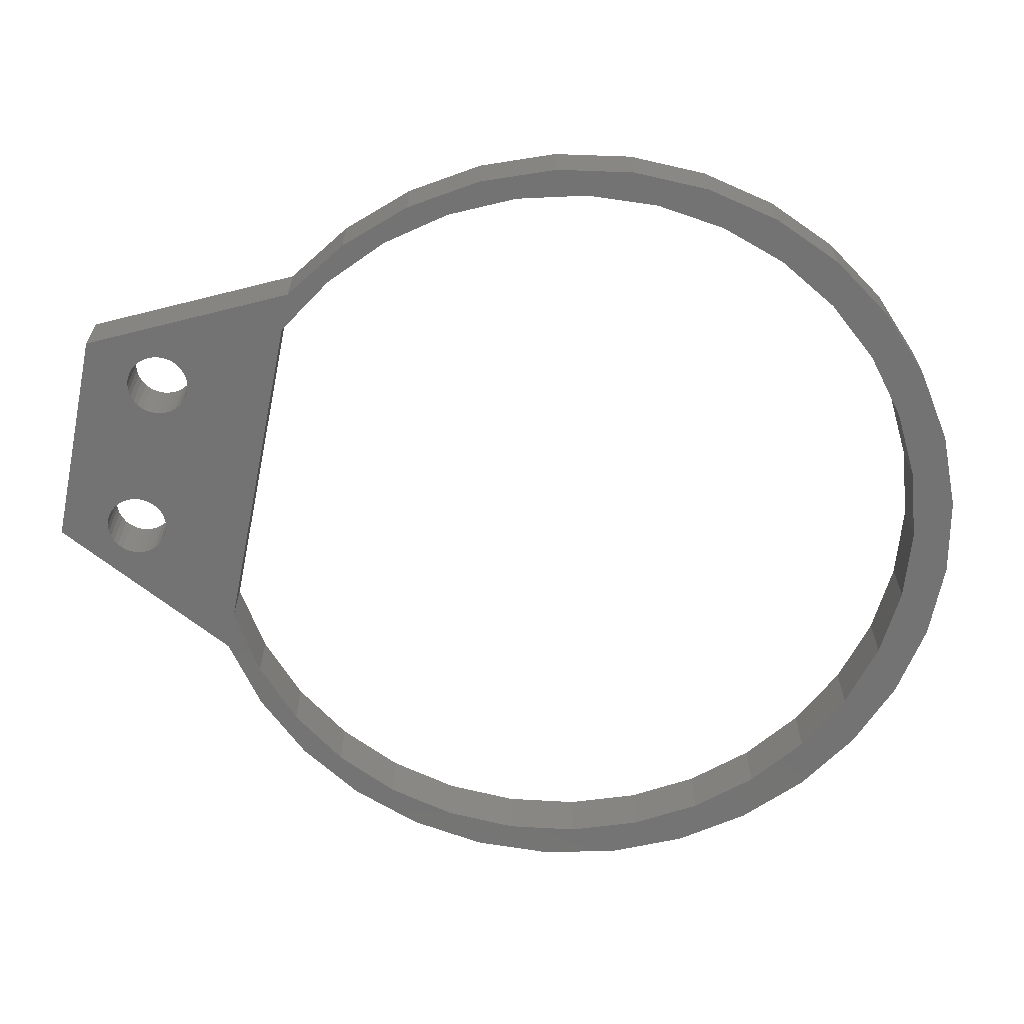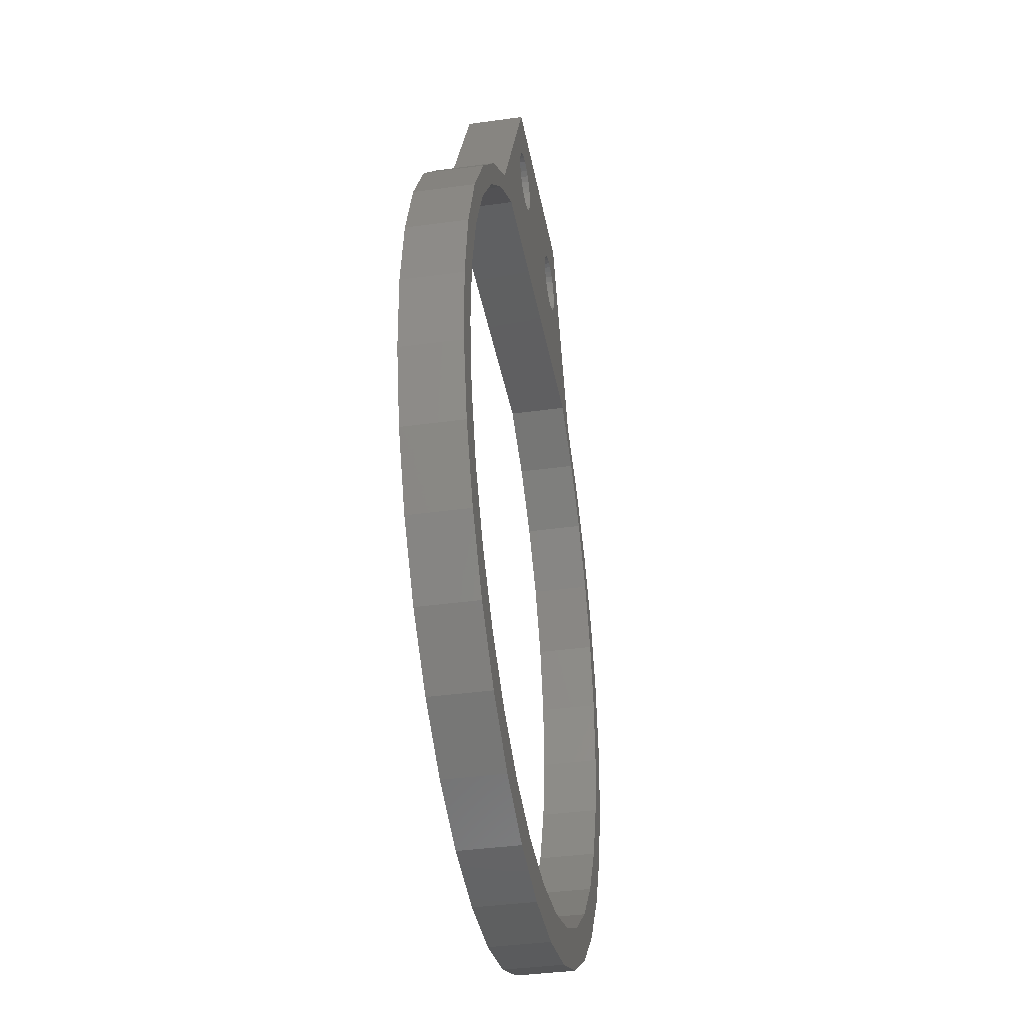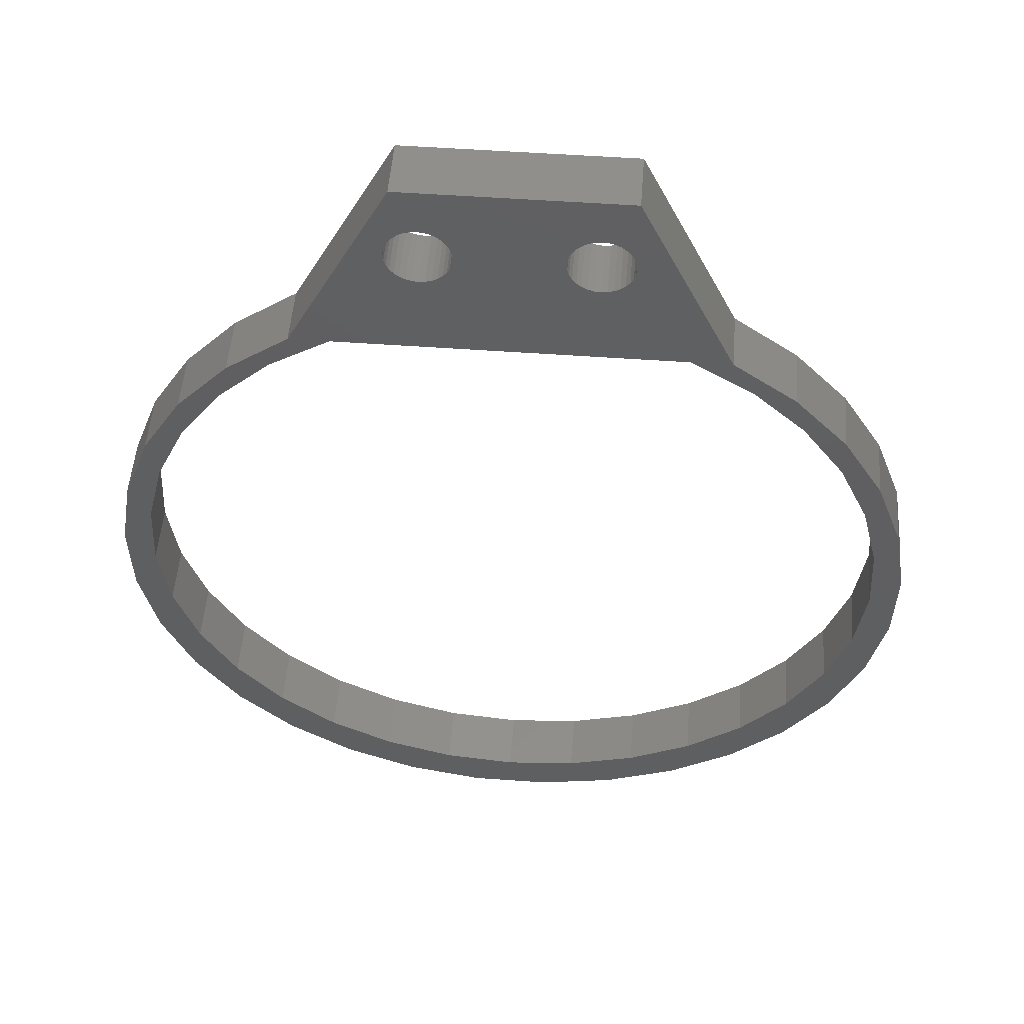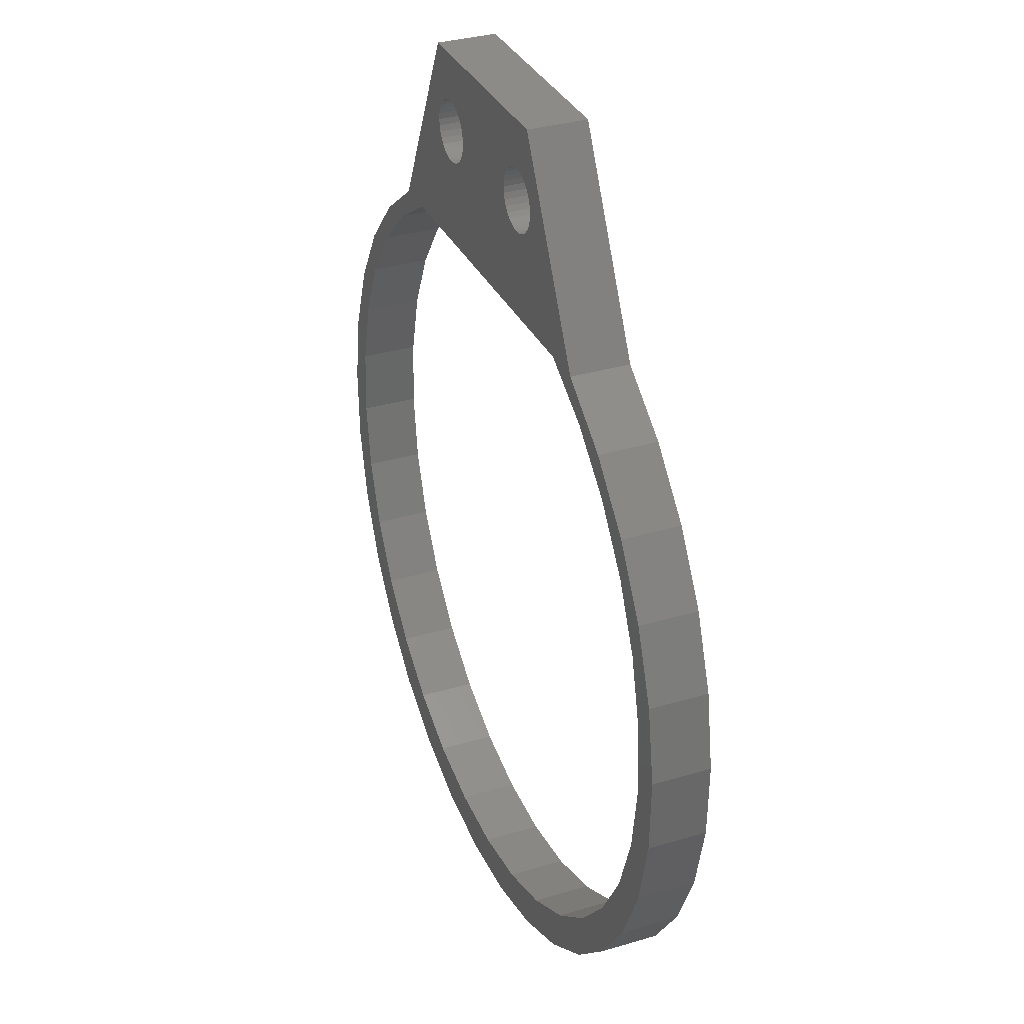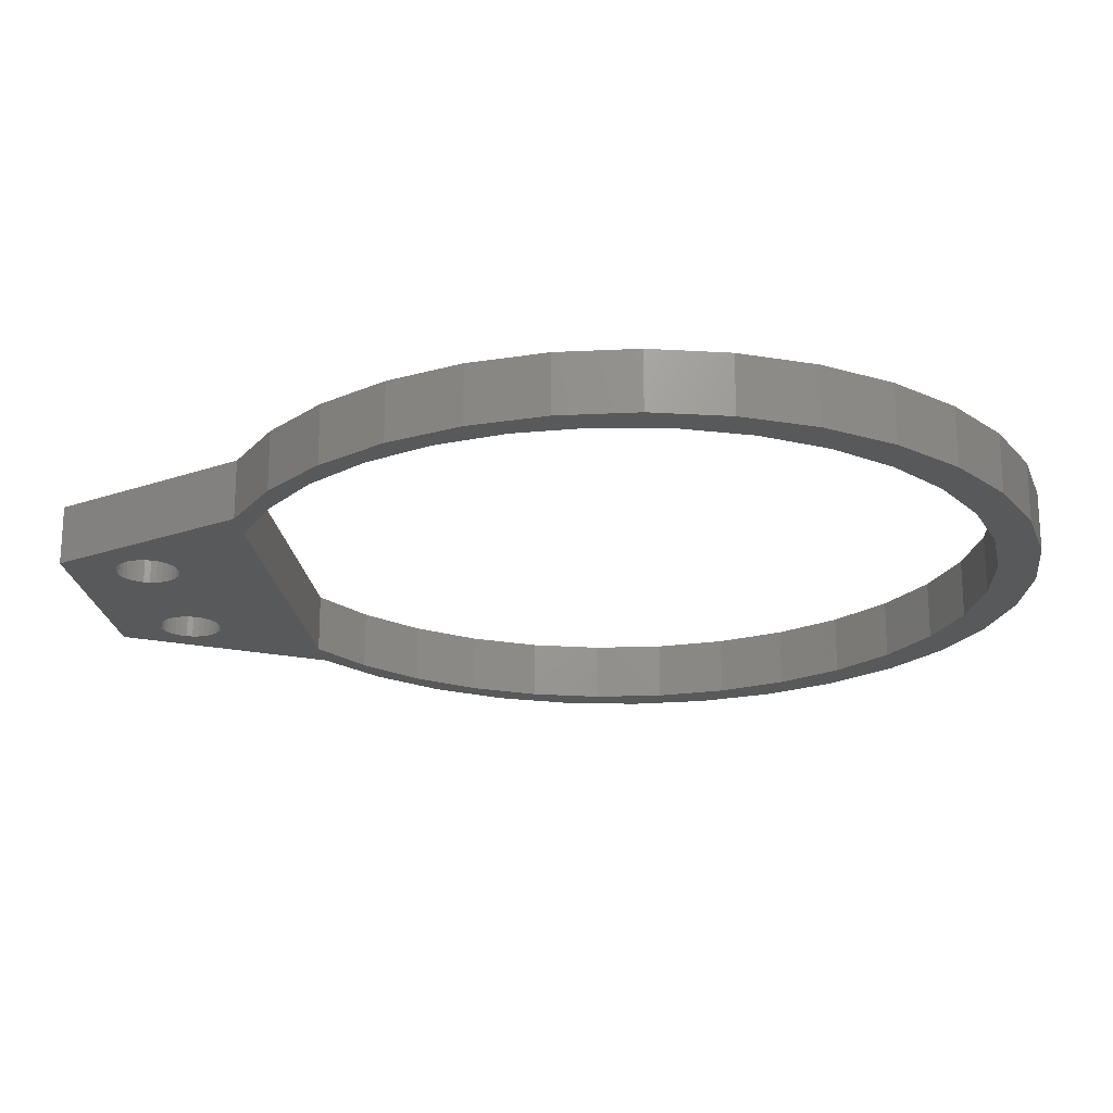
<metadata>
{"format":"stl","ext":"stl","renderer":"f3d","projection":"perspective","resolution":1024,"background":"white","views":[{"elev":-65.5,"azim":-101.4,"up":"+Z"},{"elev":-37.7,"azim":100.1,"up":"+Y"},{"elev":51.6,"azim":-175.5,"up":"+Y"},{"elev":33.1,"azim":67.6,"up":"+Y"},{"elev":-21.0,"azim":-83.3,"up":"+Z"}]}
</metadata>
<code>
# stl→obj: 248 verts, 503 faces
v 0.001563 0.2734 0
v 0.06719 0.3422 0
v 0.1359 0.2734 0
v 0.06231 0.3427 0
v -0.05919 0.3427 0
v -0.06406 0.3422 0
v -0.1328 0.2734 0
v -0.2139 0.2366 0
v -0.1811 0.2431 0
v -0.2227 0.2041 0
v -0.2558 0.1909 0
v -0.2561 0.1579 0
v -0.2881 0.138 0
v -0.2802 0.1062 0
v -0.3098 0.07992 0
v -0.0545 0.3903 0
v -0.05919 0.3917 0
v 0.06231 0.3917 0
v 0.05762 0.3903 0
v -0.05017 0.388 0
v 0.0533 0.388 0
v -0.04638 0.3849 0
v 0.04951 0.3849 0
v -0.04328 0.3811 0
v 0.0464 0.3811 0
v -0.04097 0.3768 0
v 0.04409 0.3768 0
v -0.03954 0.3721 0
v 0.04267 0.3721 0
v 0.04409 0.3576 0
v -0.04097 0.3576 0
v 0.04267 0.3623 0
v -0.04328 0.3533 0
v 0.0464 0.3533 0
v -0.04638 0.3495 0
v 0.04951 0.3495 0
v -0.05017 0.3464 0
v 0.0533 0.3464 0
v -0.0545 0.3441 0
v 0.05762 0.3441 0
v 0.2258 0.2041 0
v 0.1842 0.2431 0
v 0.217 0.2366 0
v 0.2589 0.1909 0
v 0.2592 0.1579 0
v 0.2913 0.138 0
v 0.2833 0.1062 0
v 0.323 0.01876 0
v 0.3002 -0.006091 0
v 0.2971 0.05085 0
v 0.1672 0.2734 0
v 0.07206 0.3427 0
v 0.07675 0.3441 0
v 0.08108 0.3464 0
v 0.08487 0.3495 0
v 0.08797 0.3533 0
v 0.09028 0.3576 0
v 0.09171 0.3623 0
v 0.09219 0.3672 0
v 0.09171 0.3721 0
v 0.09028 0.3768 0
v -0.1641 0.2734 0
v -0.08858 0.3721 0
v -0.08906 0.3672 0
v -0.08858 0.3623 0
v -0.08716 0.3576 0
v -0.08485 0.3533 0
v -0.08174 0.3495 0
v -0.07795 0.3464 0
v -0.07363 0.3441 0
v -0.06894 0.3427 0
v 0.08594 0.4297 0
v 0.08797 0.3811 0
v 0.08487 0.3849 0
v 0.08108 0.388 0
v 0.07675 0.3903 0
v 0.07206 0.3917 0
v 0.06719 0.3922 0
v -0.06406 0.3922 0
v -0.08906 0.4297 0
v -0.06894 0.3917 0
v -0.07363 0.3903 0
v -0.07795 0.388 0
v -0.08174 0.3849 0
v -0.08485 0.3811 0
v -0.08716 0.3768 0
v -0.02943 -0.3236 0
v 0.001563 -0.2924 0
v 0.03256 -0.3236 0
v 0.05833 -0.2869 0
v 0.0934 -0.3117 0
v 0.113 -0.2708 0
v 0.1508 -0.2884 0
v 0.1637 -0.2446 0
v 0.2028 -0.2545 0
v 0.2084 -0.2093 0
v 0.2472 -0.2113 0
v 0.2456 -0.166 0
v 0.2826 -0.1604 0
v 0.2739 -0.1165 0
v 0.3076 -0.1037 0
v 0.2923 -0.06258 0
v 0.3212 -0.0432 0
v -0.1099 -0.2708 0
v -0.0552 -0.2869 0
v -0.09027 -0.3117 0
v -0.297 -0.006091 0
v -0.3199 0.01876 0
v -0.294 0.05085 0
v -0.1477 -0.2884 0
v -0.1996 -0.2545 0
v -0.1605 -0.2446 0
v -0.2441 -0.2113 0
v -0.2053 -0.2093 0
v -0.2795 -0.1604 0
v -0.2425 -0.166 0
v -0.3044 -0.1037 0
v -0.2708 -0.1165 0
v -0.3181 -0.0432 0
v -0.2892 -0.06258 0
v -0.03954 0.3623 0
v -0.03906 0.3672 0
v 0.04219 0.3672 0
v 0.3129 0.07992 0
v 0.1359 0.2734 0.04688
v -0.1328 0.2734 0.04688
v 0.08594 0.4297 0.04688
v -0.08906 0.4297 0.04688
v -0.2227 0.2041 0.04688
v -0.1811 0.2431 0.04688
v -0.2139 0.2366 0.04688
v -0.2558 0.1909 0.04688
v -0.2561 0.1579 0.04688
v -0.2881 0.138 0.04688
v -0.2802 0.1062 0.04688
v -0.3098 0.07992 0.04688
v 0.217 0.2366 0.04688
v 0.1842 0.2431 0.04688
v 0.2258 0.2041 0.04688
v 0.2589 0.1909 0.04688
v 0.2592 0.1579 0.04688
v 0.2913 0.138 0.04688
v 0.2833 0.1062 0.04688
v 0.2971 0.05085 0.04688
v 0.3002 -0.006091 0.04688
v 0.323 0.01876 0.04688
v -0.1641 0.2734 0.04688
v -0.06406 0.3422 0.04688
v -0.06894 0.3427 0.04688
v -0.07363 0.3441 0.04688
v -0.07795 0.3464 0.04688
v -0.08174 0.3495 0.04688
v -0.08485 0.3533 0.04688
v -0.08716 0.3576 0.04688
v -0.08858 0.3623 0.04688
v -0.08906 0.3672 0.04688
v -0.08858 0.3721 0.04688
v 0.1672 0.2734 0.04688
v 0.09028 0.3768 0.04688
v 0.09171 0.3721 0.04688
v 0.09219 0.3672 0.04688
v 0.09171 0.3623 0.04688
v 0.09028 0.3576 0.04688
v 0.08797 0.3533 0.04688
v 0.08487 0.3495 0.04688
v 0.08108 0.3464 0.04688
v 0.07675 0.3441 0.04688
v 0.07206 0.3427 0.04688
v 0.06719 0.3422 0.04688
v -0.03906 0.3672 0.04688
v -0.03954 0.3623 0.04688
v 0.001563 0.2734 0.04688
v 0.04219 0.3672 0.04688
v 0.04267 0.3721 0.04688
v 0.04409 0.3768 0.04688
v -0.03954 0.3721 0.04688
v 0.0464 0.3811 0.04688
v 0.04951 0.3849 0.04688
v 0.0533 0.388 0.04688
v -0.06406 0.3922 0.04688
v -0.05919 0.3917 0.04688
v -0.0545 0.3903 0.04688
v -0.05017 0.388 0.04688
v -0.04638 0.3849 0.04688
v -0.04328 0.3811 0.04688
v -0.04097 0.3768 0.04688
v 0.05762 0.3903 0.04688
v 0.06231 0.3917 0.04688
v 0.06719 0.3922 0.04688
v 0.07206 0.3917 0.04688
v 0.07675 0.3903 0.04688
v 0.08108 0.388 0.04688
v 0.08487 0.3849 0.04688
v 0.08797 0.3811 0.04688
v -0.08716 0.3768 0.04688
v -0.08485 0.3811 0.04688
v -0.08174 0.3849 0.04688
v -0.07795 0.388 0.04688
v -0.07363 0.3903 0.04688
v -0.06894 0.3917 0.04688
v -0.04097 0.3576 0.04688
v -0.04328 0.3533 0.04688
v -0.04638 0.3495 0.04688
v -0.05017 0.3464 0.04688
v -0.0545 0.3441 0.04688
v -0.05919 0.3427 0.04688
v 0.06231 0.3427 0.04688
v 0.05762 0.3441 0.04688
v 0.0533 0.3464 0.04688
v 0.04951 0.3495 0.04688
v 0.0464 0.3533 0.04688
v 0.04409 0.3576 0.04688
v 0.04267 0.3623 0.04688
v 0.3212 -0.0432 0.04688
v 0.2923 -0.06258 0.04688
v 0.3076 -0.1037 0.04688
v 0.2739 -0.1165 0.04688
v 0.2826 -0.1604 0.04688
v 0.2456 -0.166 0.04688
v 0.2472 -0.2113 0.04688
v 0.2084 -0.2093 0.04688
v 0.2028 -0.2545 0.04688
v 0.1637 -0.2446 0.04688
v 0.1508 -0.2884 0.04688
v 0.113 -0.2708 0.04688
v 0.0934 -0.3117 0.04688
v 0.05833 -0.2869 0.04688
v 0.03256 -0.3236 0.04688
v 0.001563 -0.2924 0.04688
v -0.02943 -0.3236 0.04688
v -0.09027 -0.3117 0.04688
v -0.0552 -0.2869 0.04688
v -0.1099 -0.2708 0.04688
v -0.294 0.05085 0.04688
v -0.3199 0.01876 0.04688
v -0.297 -0.006091 0.04688
v -0.2892 -0.06258 0.04688
v -0.3181 -0.0432 0.04688
v -0.2708 -0.1165 0.04688
v -0.3044 -0.1037 0.04688
v -0.2425 -0.166 0.04688
v -0.2795 -0.1604 0.04688
v -0.2053 -0.2093 0.04688
v -0.2441 -0.2113 0.04688
v -0.1605 -0.2446 0.04688
v -0.1996 -0.2545 0.04688
v -0.1477 -0.2884 0.04688
v 0.3129 0.07992 0.04688
f 1 2 3
f 4 2 1
f 1 5 4
f 6 5 1
f 6 1 7
f 8 9 10
f 10 11 8
f 11 10 12
f 12 13 11
f 13 12 14
f 14 15 13
f 16 17 18
f 19 16 18
f 20 16 19
f 21 20 19
f 22 20 21
f 23 22 21
f 24 22 23
f 25 24 23
f 26 24 25
f 27 26 25
f 28 26 27
f 29 28 27
f 30 31 32
f 33 31 30
f 34 33 30
f 35 33 34
f 36 35 34
f 37 35 36
f 38 37 36
f 39 37 38
f 40 39 38
f 5 39 40
f 4 5 40
f 41 42 43
f 44 41 43
f 45 41 44
f 46 45 44
f 47 45 46
f 48 49 50
f 51 43 42
f 51 42 3
f 51 3 2
f 51 2 52
f 51 52 53
f 51 53 54
f 51 54 55
f 51 55 56
f 51 56 57
f 51 57 58
f 51 58 59
f 51 59 60
f 51 60 61
f 62 63 64
f 62 64 65
f 62 65 66
f 62 66 67
f 62 67 68
f 62 68 69
f 62 69 70
f 62 70 71
f 62 71 6
f 62 6 7
f 62 7 9
f 62 9 8
f 72 51 61
f 72 61 73
f 72 73 74
f 72 74 75
f 72 75 76
f 72 76 77
f 72 77 78
f 72 78 18
f 72 18 17
f 72 17 79
f 72 79 80
f 80 79 81
f 80 81 82
f 80 82 83
f 80 83 84
f 80 84 85
f 80 85 86
f 80 86 63
f 80 63 62
f 87 88 89
f 89 88 90
f 89 90 91
f 91 90 92
f 91 92 93
f 93 92 94
f 93 94 95
f 95 94 96
f 95 96 97
f 97 96 98
f 97 98 99
f 99 98 100
f 99 100 101
f 101 100 102
f 101 102 103
f 103 102 49
f 103 49 48
f 104 105 106
f 106 105 88
f 106 88 87
f 107 108 109
f 109 108 15
f 109 15 14
f 106 110 104
f 104 110 111
f 104 111 112
f 112 111 113
f 112 113 114
f 114 113 115
f 114 115 116
f 116 115 117
f 116 117 118
f 118 117 119
f 118 119 120
f 120 119 108
f 120 108 107
f 31 121 32
f 32 121 122
f 32 122 123
f 123 122 28
f 123 28 29
f 46 124 47
f 47 124 48
f 47 48 50
f 3 125 1
f 1 125 126
f 1 126 7
f 127 72 128
f 128 72 80
f 129 130 131
f 131 132 129
f 133 129 132
f 132 134 133
f 135 133 134
f 134 136 135
f 137 138 139
f 137 139 140
f 140 139 141
f 140 141 142
f 142 141 143
f 144 145 146
f 147 131 130
f 147 130 126
f 147 126 148
f 147 148 149
f 147 149 150
f 147 150 151
f 147 151 152
f 147 152 153
f 147 153 154
f 147 154 155
f 147 155 156
f 147 156 157
f 158 159 160
f 158 160 161
f 158 161 162
f 158 162 163
f 158 163 164
f 158 164 165
f 158 165 166
f 158 166 167
f 158 167 168
f 158 168 169
f 158 169 125
f 158 125 138
f 158 138 137
f 170 171 172
f 170 172 173
f 170 173 174
f 170 174 175
f 176 170 175
f 176 175 177
f 176 177 178
f 176 178 179
f 127 128 180
f 127 180 181
f 127 181 182
f 127 182 183
f 127 183 184
f 127 184 185
f 127 185 186
f 127 186 176
f 127 176 179
f 127 179 187
f 127 187 188
f 127 188 189
f 127 189 190
f 127 190 191
f 127 191 192
f 127 192 193
f 127 193 194
f 127 194 159
f 127 159 158
f 128 147 157
f 128 157 195
f 128 195 196
f 128 196 197
f 128 197 198
f 128 198 199
f 128 199 200
f 128 200 180
f 172 171 201
f 172 201 202
f 172 202 203
f 172 203 204
f 172 204 205
f 172 205 206
f 172 206 148
f 172 148 126
f 172 125 169
f 172 169 207
f 172 207 208
f 172 208 209
f 172 209 210
f 172 210 211
f 172 211 212
f 172 212 213
f 172 213 173
f 146 145 214
f 214 145 215
f 214 215 216
f 216 215 217
f 216 217 218
f 218 217 219
f 218 219 220
f 220 219 221
f 220 221 222
f 222 221 223
f 222 223 224
f 224 223 225
f 224 225 226
f 226 225 227
f 226 227 228
f 228 227 229
f 228 229 230
f 230 229 231
f 231 229 232
f 231 232 233
f 135 136 234
f 234 136 235
f 234 235 236
f 236 235 237
f 237 235 238
f 237 238 239
f 239 238 240
f 239 240 241
f 241 240 242
f 241 242 243
f 243 242 244
f 243 244 245
f 245 244 246
f 245 246 233
f 233 246 247
f 233 247 231
f 144 146 143
f 143 146 248
f 143 248 142
f 88 227 90
f 90 227 225
f 90 225 92
f 92 225 223
f 92 223 94
f 94 223 221
f 94 221 96
f 96 221 219
f 96 219 98
f 98 219 217
f 98 217 100
f 100 217 215
f 100 215 102
f 102 215 145
f 102 145 49
f 49 145 144
f 49 144 50
f 50 144 143
f 50 143 47
f 47 143 141
f 47 141 45
f 45 141 139
f 45 139 41
f 41 139 138
f 41 138 42
f 42 138 125
f 42 125 3
f 227 88 229
f 229 88 105
f 229 105 232
f 232 105 104
f 232 104 233
f 233 104 112
f 233 112 245
f 245 112 114
f 245 114 243
f 243 114 116
f 243 116 241
f 241 116 118
f 241 118 239
f 239 118 120
f 239 120 237
f 237 120 107
f 237 107 236
f 236 107 109
f 236 109 234
f 234 109 14
f 234 14 135
f 135 14 12
f 135 12 133
f 133 12 10
f 133 10 129
f 129 10 9
f 129 9 130
f 130 9 7
f 130 7 126
f 78 188 18
f 18 188 187
f 18 187 19
f 19 187 179
f 19 179 21
f 21 179 178
f 21 178 23
f 23 178 177
f 23 177 25
f 25 177 175
f 25 175 27
f 27 175 174
f 27 174 29
f 29 174 173
f 29 173 123
f 188 78 189
f 189 78 77
f 189 77 190
f 190 77 76
f 190 76 191
f 191 76 75
f 191 75 192
f 192 75 74
f 192 74 193
f 193 74 73
f 193 73 194
f 194 73 61
f 194 61 159
f 159 61 60
f 159 60 160
f 160 60 59
f 160 59 161
f 2 168 52
f 52 168 167
f 52 167 53
f 53 167 166
f 53 166 54
f 54 166 165
f 54 165 55
f 55 165 164
f 55 164 56
f 56 164 163
f 56 163 57
f 57 163 162
f 57 162 58
f 58 162 161
f 58 161 59
f 168 2 169
f 169 2 4
f 169 4 207
f 207 4 40
f 207 40 208
f 208 40 38
f 208 38 209
f 209 38 36
f 209 36 210
f 210 36 34
f 210 34 211
f 211 34 30
f 211 30 212
f 212 30 32
f 212 32 213
f 213 32 123
f 213 123 173
f 79 200 81
f 81 200 199
f 81 199 82
f 82 199 198
f 82 198 83
f 83 198 197
f 83 197 84
f 84 197 196
f 84 196 85
f 85 196 195
f 85 195 86
f 86 195 157
f 86 157 63
f 63 157 156
f 63 156 64
f 200 79 180
f 180 79 17
f 180 17 181
f 181 17 16
f 181 16 182
f 182 16 20
f 182 20 183
f 183 20 22
f 183 22 184
f 184 22 24
f 184 24 185
f 185 24 26
f 185 26 186
f 186 26 28
f 186 28 176
f 176 28 122
f 176 122 170
f 6 206 5
f 5 206 205
f 5 205 39
f 39 205 204
f 39 204 37
f 37 204 203
f 37 203 35
f 35 203 202
f 35 202 33
f 33 202 201
f 33 201 31
f 31 201 171
f 31 171 121
f 121 171 170
f 121 170 122
f 206 6 148
f 148 6 71
f 148 71 149
f 149 71 70
f 149 70 150
f 150 70 69
f 150 69 151
f 151 69 68
f 151 68 152
f 152 68 67
f 152 67 153
f 153 67 66
f 153 66 154
f 154 66 65
f 154 65 155
f 155 65 64
f 155 64 156
f 128 80 147
f 147 80 62
f 158 51 127
f 127 51 72
f 51 158 43
f 43 158 137
f 43 137 44
f 44 137 140
f 44 140 46
f 46 140 142
f 46 142 124
f 124 142 248
f 124 248 48
f 48 248 146
f 48 146 103
f 103 146 214
f 103 214 101
f 101 214 216
f 101 216 99
f 99 216 218
f 99 218 97
f 97 218 220
f 97 220 95
f 95 220 222
f 95 222 93
f 93 222 224
f 93 224 91
f 91 224 226
f 91 226 89
f 89 226 228
f 89 228 87
f 87 228 230
f 87 230 106
f 106 230 231
f 106 231 110
f 110 231 247
f 110 247 111
f 111 247 246
f 111 246 113
f 113 246 244
f 113 244 115
f 115 244 242
f 115 242 117
f 117 242 240
f 117 240 119
f 119 240 238
f 119 238 108
f 108 238 235
f 108 235 15
f 15 235 136
f 15 136 13
f 13 136 134
f 13 134 11
f 11 134 132
f 11 132 8
f 8 132 131
f 8 131 62
f 62 131 147

</code>
